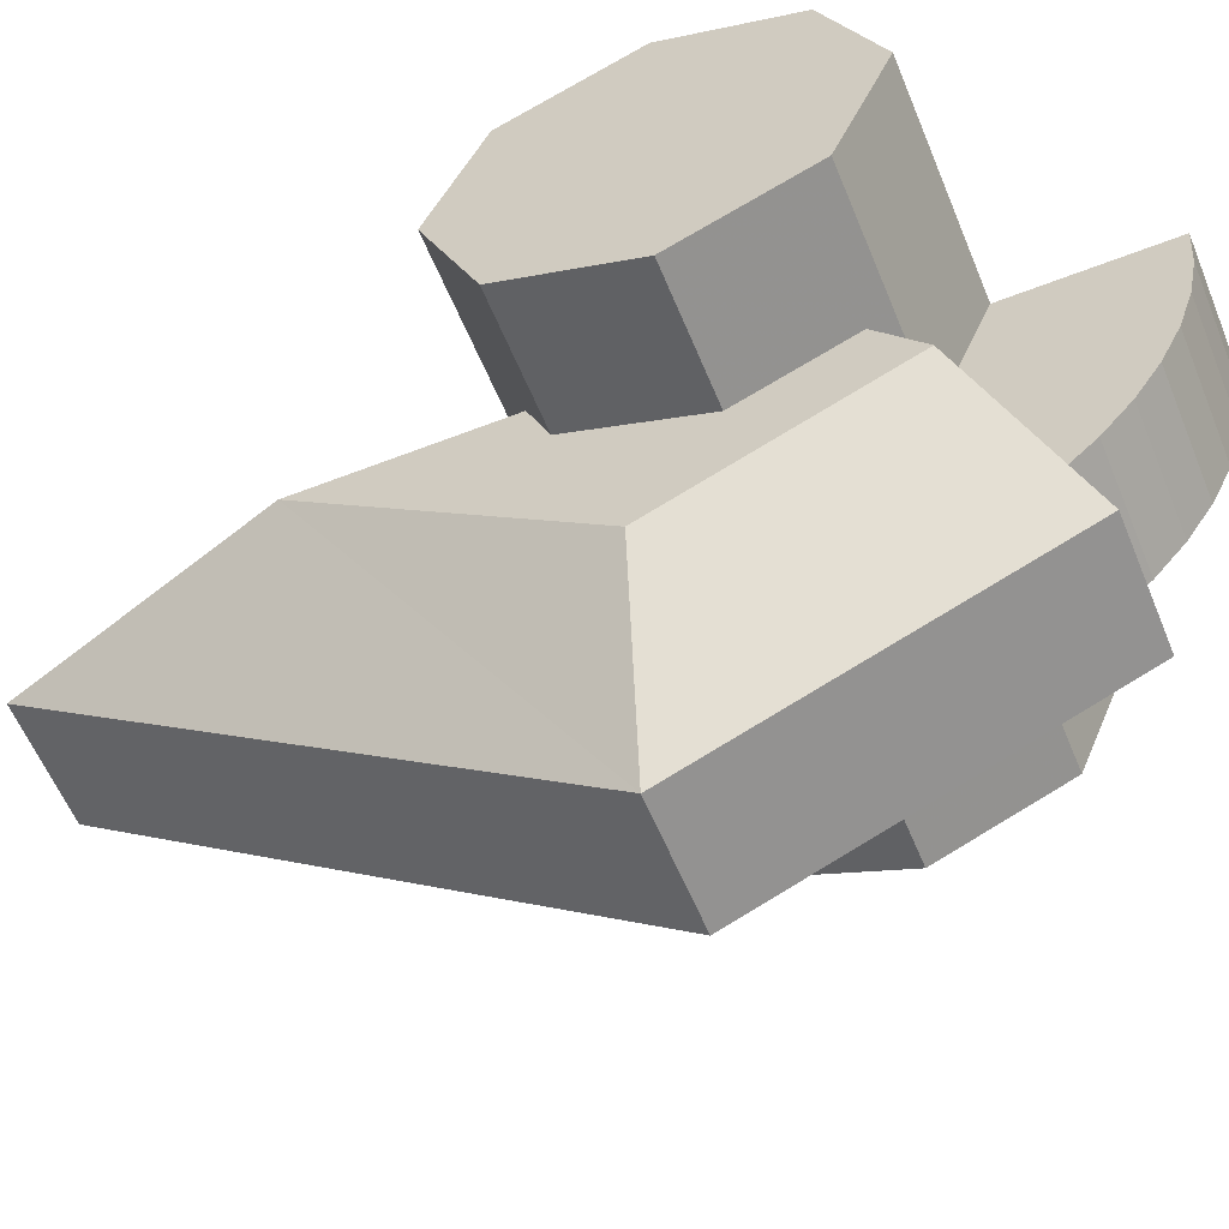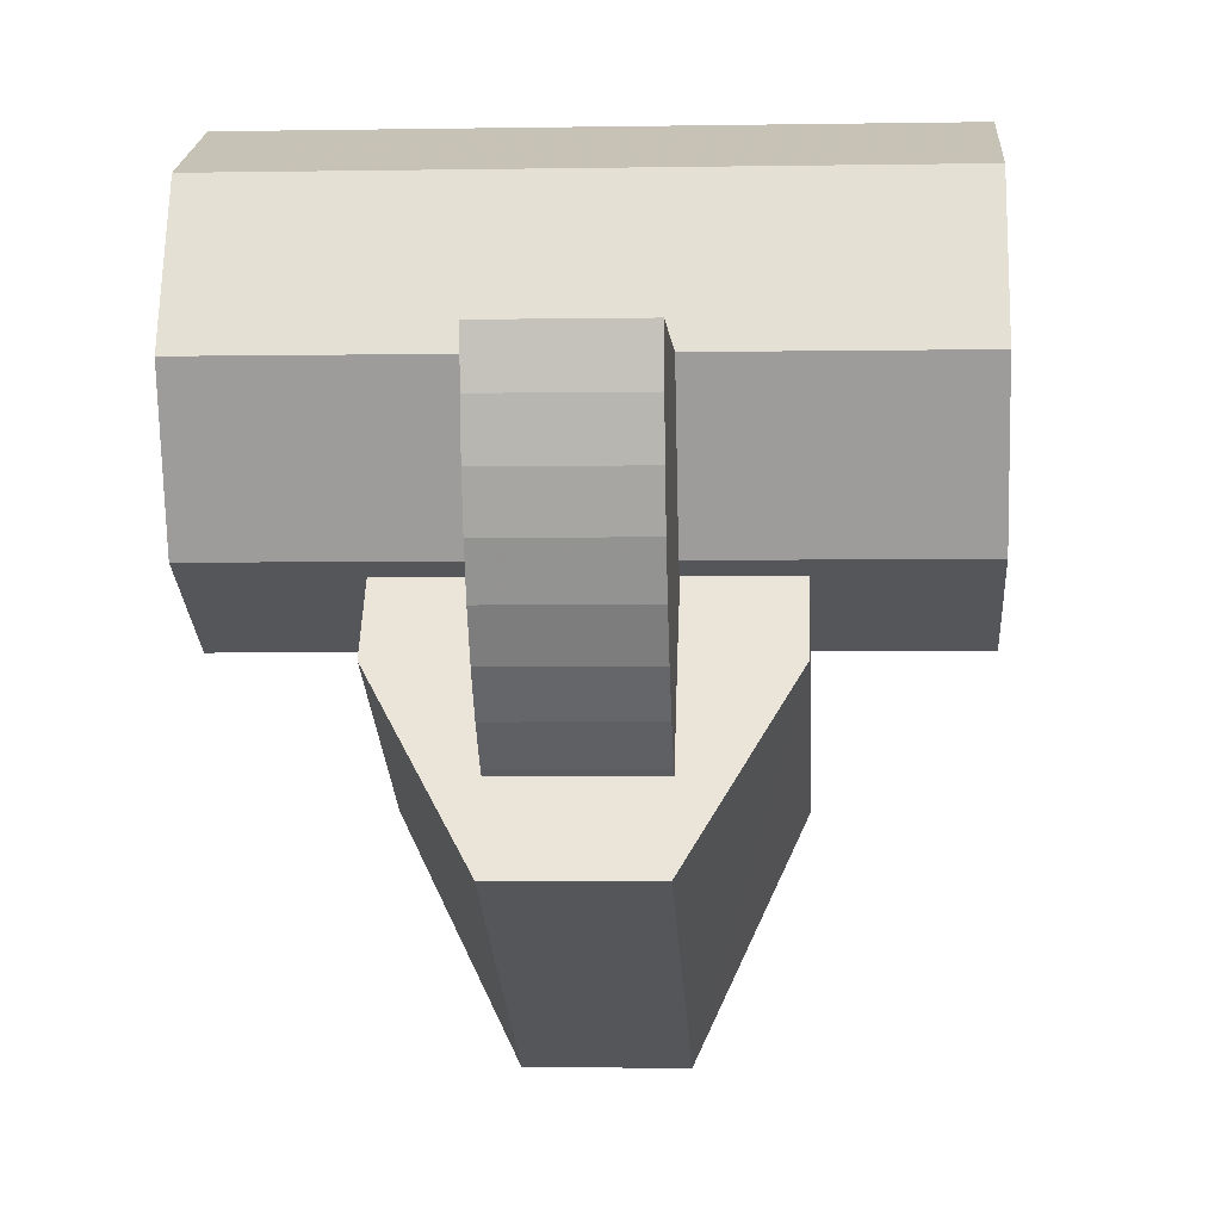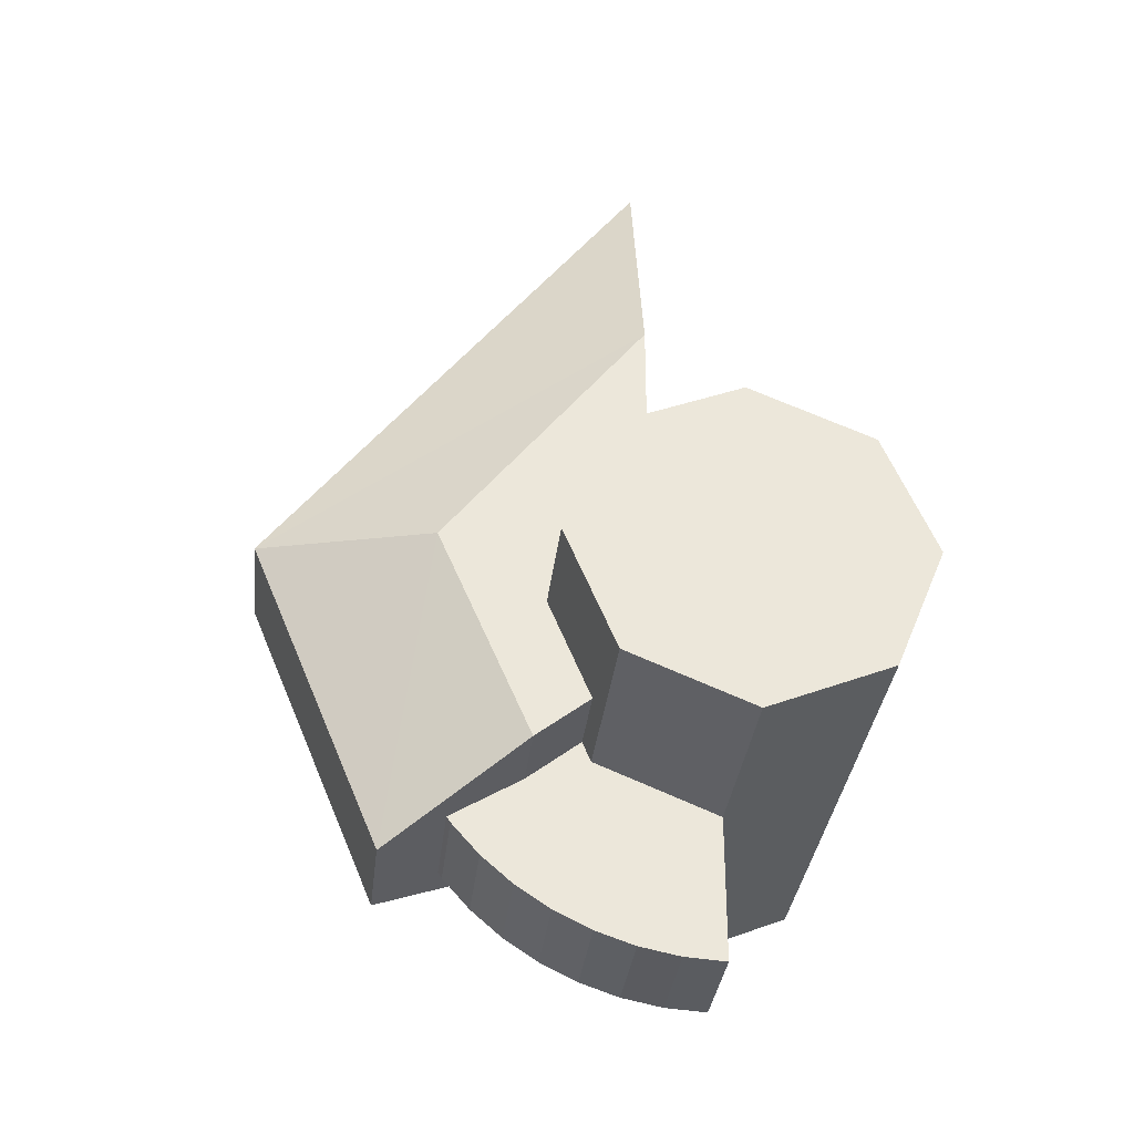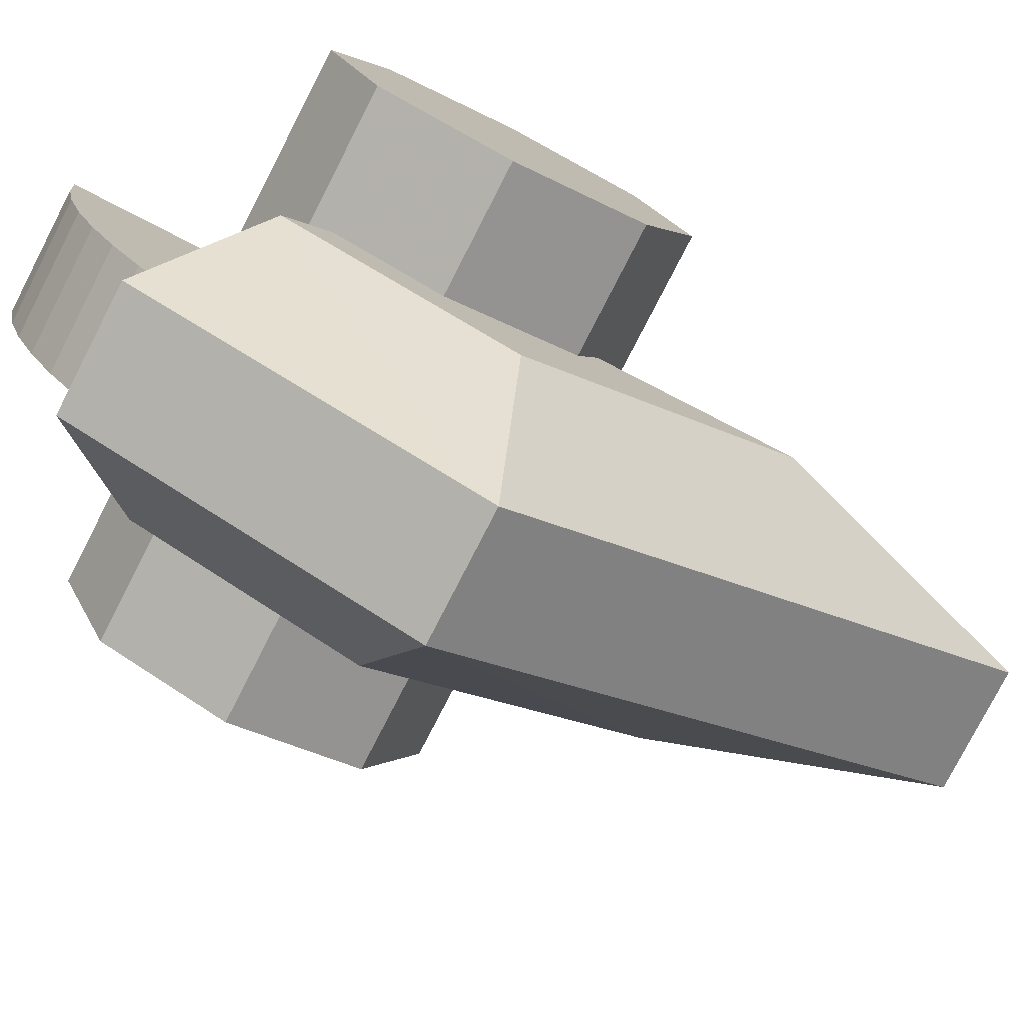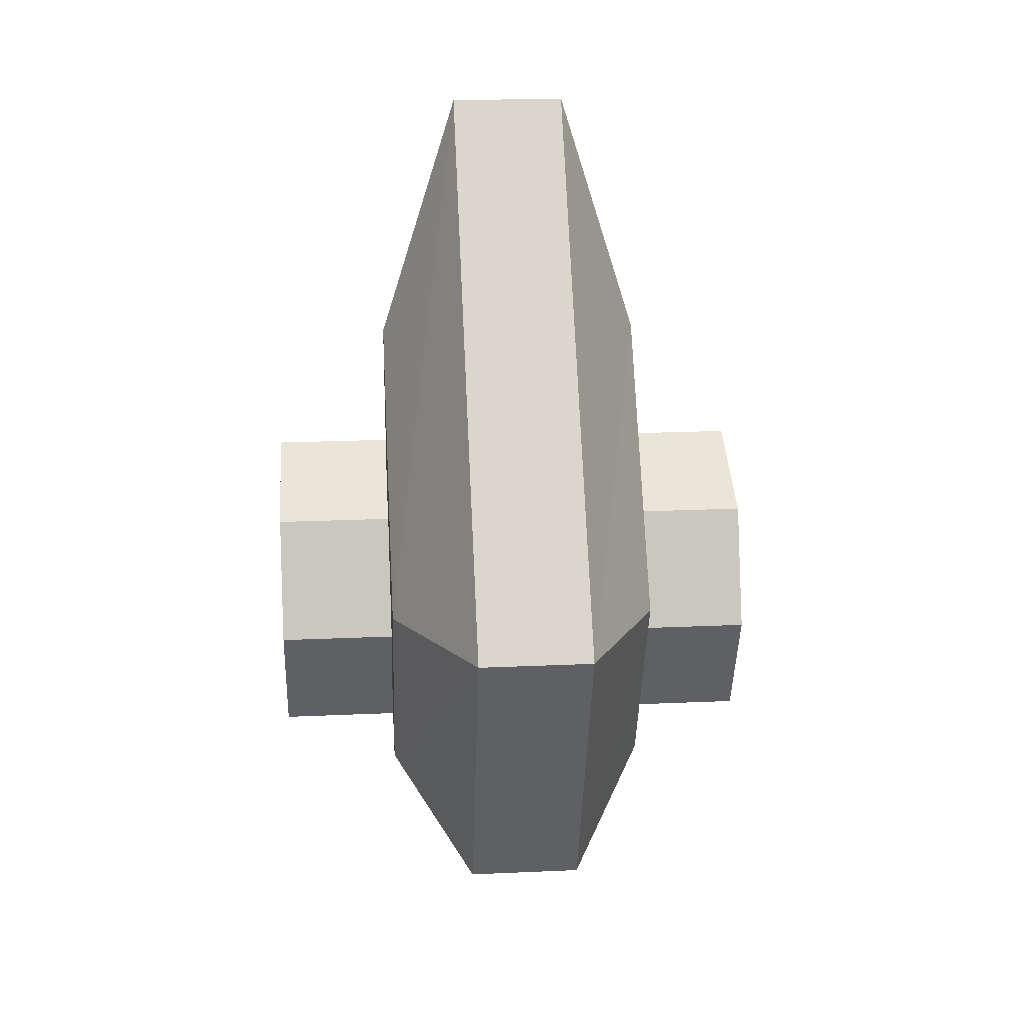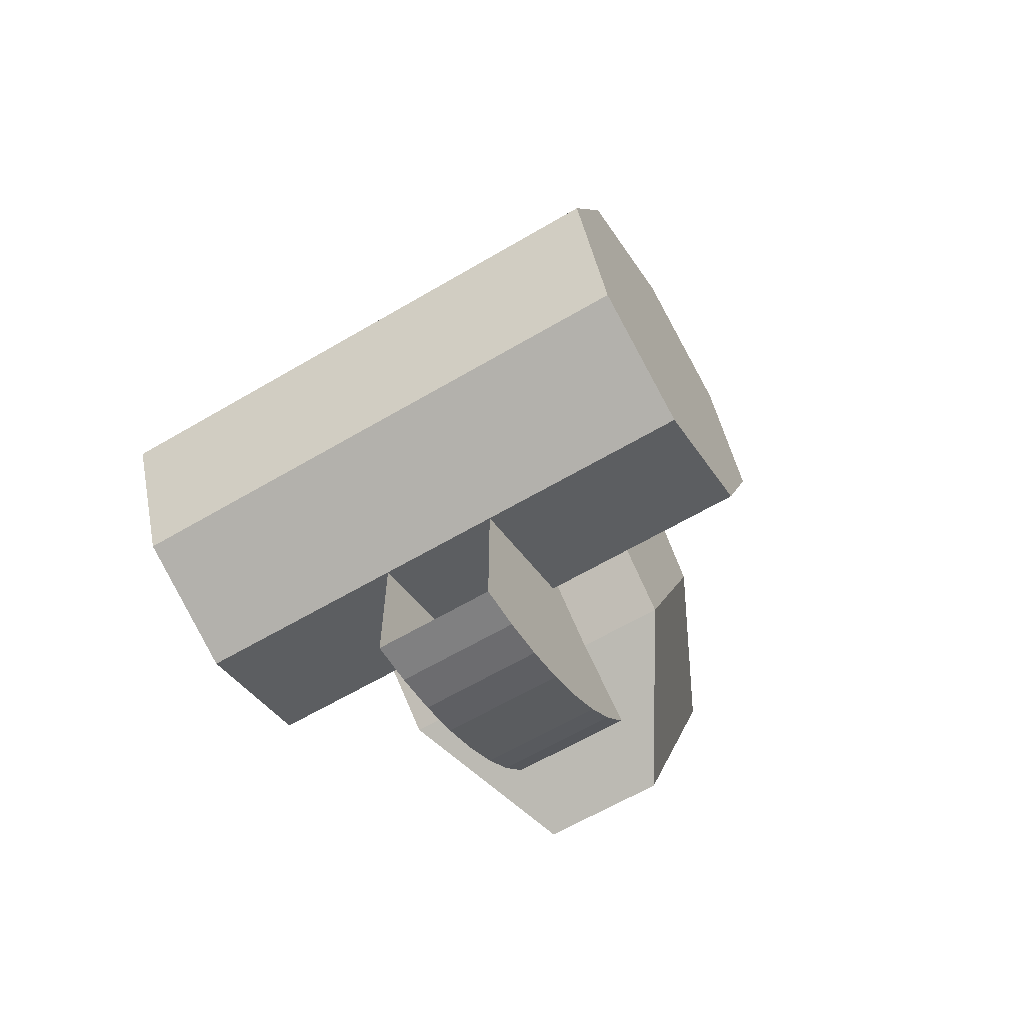
<metadata>
{"format":"obj","ext":"obj","renderer":"f3d","projection":"perspective","resolution":1024,"background":"white","views":[{"elev":-57.9,"azim":112.1,"up":"+Y"},{"elev":-3.3,"azim":-176.5,"up":"+Y"},{"elev":-33.7,"azim":83.5,"up":"+Z"},{"elev":-78.1,"azim":-117.2,"up":"+Y"},{"elev":21.7,"azim":-4.5,"up":"+Z"},{"elev":-63.1,"azim":-149.2,"up":"+Z"}]}
</metadata>
<code>
v -0.225 0 0
v -0.225 -0.15 0
v -0.225 -0.1061 0.1061
v -0.225 0 0
v -0.225 -0.1061 0.1061
v -0.225 0 0.15
v -0.225 0 0
v -0.225 0 0.15
v -0.225 0.1061 0.1061
v -0.225 0 0
v -0.225 0.1061 0.1061
v -0.225 0.15 0
v -0.225 0 0
v -0.225 0.15 0
v -0.225 0.1061 -0.1061
v -0.225 0 0
v -0.225 0.1061 -0.1061
v -0.225 0 -0.15
v -0.225 0 0
v -0.225 0 -0.15
v -0.225 -0.1061 -0.1061
v -0.225 0 0
v -0.225 -0.1061 -0.1061
v -0.225 -0.15 0
v -0.225 -0.1061 0.1061
v -0.225 -0.15 0
v 0.225 -0.15 0
v 0.225 -0.1061 0.1061
v -0.225 0 0.15
v -0.225 -0.1061 0.1061
v 0.225 -0.1061 0.1061
v 0.225 0 0.15
v -0.225 0.1061 0.1061
v -0.225 0 0.15
v 0.225 0 0.15
v 0.225 0.1061 0.1061
v -0.225 0.15 0
v -0.225 0.1061 0.1061
v 0.225 0.1061 0.1061
v 0.225 0.15 0
v -0.225 0.1061 -0.1061
v -0.225 0.15 0
v 0.225 0.15 0
v 0.225 0.1061 -0.1061
v -0.225 0 -0.15
v -0.225 0.1061 -0.1061
v 0.225 0.1061 -0.1061
v 0.225 0 -0.15
v -0.225 -0.1061 -0.1061
v -0.225 0 -0.15
v 0.225 0 -0.15
v 0.225 -0.1061 -0.1061
v -0.225 -0.15 0
v -0.225 -0.1061 -0.1061
v 0.225 -0.1061 -0.1061
v 0.225 -0.15 0
v 0.225 0 0
v 0.225 -0.15 0
v 0.225 -0.1061 0.1061
v 0.225 0 0
v 0.225 -0.1061 0.1061
v 0.225 0 0.15
v 0.225 0 0
v 0.225 0 0.15
v 0.225 0.1061 0.1061
v 0.225 0 0
v 0.225 0.1061 0.1061
v 0.225 0.15 0
v 0.225 0 0
v 0.225 0.15 0
v 0.225 0.1061 -0.1061
v 0.225 0 0
v 0.225 0.1061 -0.1061
v 0.225 0 -0.15
v 0.225 0 0
v 0.225 0 -0.15
v 0.225 -0.1061 -0.1061
v 0.225 0 0
v 0.225 -0.1061 -0.1061
v 0.225 -0.15 0
v 0.05 0 0
v 0.05 0 -0.275
v 0.05 -0.03589 -0.2726
v 0.05 0 0
v 0.05 -0.03589 -0.2726
v 0.05 -0.07117 -0.2656
v 0.05 0 0
v 0.05 -0.07117 -0.2656
v 0.05 -0.1052 -0.2541
v 0.05 0 0
v 0.05 -0.1052 -0.2541
v 0.05 -0.1375 -0.2382
v 0.05 0 0
v 0.05 -0.1375 -0.2382
v 0.05 -0.1674 -0.2182
v 0.05 0 0
v 0.05 -0.1674 -0.2182
v 0.05 -0.1945 -0.1945
v 0.05 0 0
v 0.05 -0.1945 -0.1945
v 0.05 -0.2182 -0.1674
v 0.05 0 0
v 0.05 -0.2182 -0.1674
v 0.05 -0.2382 -0.1375
v 0.05 0 0
v 0.05 -0.2382 -0.1375
v 0.05 -0.2541 -0.1052
v -0.05 0 0
v -0.05 0 -0.275
v -0.05 -0.03589 -0.2726
v -0.05 0 0
v -0.05 -0.03589 -0.2726
v -0.05 -0.07117 -0.2656
v -0.05 0 0
v -0.05 -0.07117 -0.2656
v -0.05 -0.1052 -0.2541
v -0.05 0 0
v -0.05 -0.1052 -0.2541
v -0.05 -0.1375 -0.2382
v -0.05 0 0
v -0.05 -0.1375 -0.2382
v -0.05 -0.1674 -0.2182
v -0.05 0 0
v -0.05 -0.1674 -0.2182
v -0.05 -0.1945 -0.1945
v -0.05 0 0
v -0.05 -0.1945 -0.1945
v -0.05 -0.2182 -0.1674
v -0.05 0 0
v -0.05 -0.2182 -0.1674
v -0.05 -0.2382 -0.1375
v -0.05 0 0
v -0.05 -0.2382 -0.1375
v -0.05 -0.2541 -0.1052
v 0.05 0 -0.275
v 0.05 -0.03589 -0.2726
v -0.05 -0.03589 -0.2726
v -0.05 0 -0.275
v 0.05 -0.03589 -0.2726
v 0.05 -0.07117 -0.2656
v -0.05 -0.07117 -0.2656
v -0.05 -0.03589 -0.2726
v 0.05 -0.07117 -0.2656
v 0.05 -0.1052 -0.2541
v -0.05 -0.1052 -0.2541
v -0.05 -0.07117 -0.2656
v 0.05 -0.1052 -0.2541
v 0.05 -0.1375 -0.2382
v -0.05 -0.1375 -0.2382
v -0.05 -0.1052 -0.2541
v 0.05 -0.1375 -0.2382
v 0.05 -0.1674 -0.2182
v -0.05 -0.1674 -0.2182
v -0.05 -0.1375 -0.2382
v 0.05 -0.1674 -0.2182
v 0.05 -0.1945 -0.1945
v -0.05 -0.1945 -0.1945
v -0.05 -0.1674 -0.2182
v 0.05 -0.1945 -0.1945
v 0.05 -0.2182 -0.1674
v -0.05 -0.2182 -0.1674
v -0.05 -0.1945 -0.1945
v 0.05 -0.2182 -0.1674
v 0.05 -0.2382 -0.1375
v -0.05 -0.2382 -0.1375
v -0.05 -0.2182 -0.1674
v 0.05 -0.2382 -0.1375
v 0.05 -0.2541 -0.1052
v -0.05 -0.2541 -0.1052
v -0.05 -0.2382 -0.1375
v 0.05 -0.275 -0.195
v 0.12 -0.16 -0.125
v 0.12 -0.24 0.06
v 0.05 -0.39 0.08
v 0.05 -0.39 0.08
v 0.12 -0.24 0.06
v 0.12 -0.065 0.285
v 0.05 -0.065 0.505
v 0.12 -0.065 -0.05
v 0.12 -0.065 0.285
v 0.12 -0.24 0.06
v 0.12 -0.16 -0.125
v -0.05 -0.39 0.08
v -0.12 -0.24 0.06
v -0.12 -0.16 -0.125
v -0.05 -0.275 -0.195
v -0.05 -0.065 0.505
v -0.12 -0.065 0.285
v -0.12 -0.24 0.06
v -0.05 -0.39 0.08
v -0.12 -0.16 -0.125
v -0.12 -0.24 0.06
v -0.12 -0.065 0.285
v -0.12 -0.065 -0.05
v 0.05 -0.065 0.505
v -0.05 -0.065 0.505
v -0.05 -0.39 0.08
v 0.05 -0.39 0.08
v 0.05 -0.275 -0.195
v 0.05 -0.39 0.08
v -0.05 -0.39 0.08
v -0.05 -0.275 -0.195
v -0.05 -0.275 -0.195
v -0.12 -0.16 -0.125
v 0.12 -0.16 -0.125
v 0.05 -0.275 -0.195
v -0.12 -0.16 -0.125
v -0.12 -0.065 -0.05
v 0.12 -0.065 -0.05
v 0.12 -0.16 -0.125
g mesh7469408
f 1 2 3
f 4 5 6
f 7 8 9
f 10 11 12
f 13 14 15
f 16 17 18
f 19 20 21
f 22 23 24
g mesh7469410
f 25 26 27
f 27 28 25
f 29 30 31
f 31 32 29
f 33 34 35
f 35 36 33
f 37 38 39
f 39 40 37
f 41 42 43
f 43 44 41
f 45 46 47
f 47 48 45
f 49 50 51
f 51 52 49
f 53 54 55
f 55 56 53
g mesh7469413
f 57 59 58
f 60 62 61
f 63 65 64
f 66 68 67
f 69 71 70
f 72 74 73
f 75 77 76
f 78 80 79
g mesh7469418
f 81 83 82
f 84 86 85
f 87 89 88
f 90 92 91
f 93 95 94
f 96 98 97
f 99 101 100
f 102 104 103
f 105 107 106
g mesh7469421
f 108 109 110
f 111 112 113
f 114 115 116
f 117 118 119
f 120 121 122
f 123 124 125
f 126 127 128
f 129 130 131
f 132 133 134
g mesh7469423
f 135 136 137
f 137 138 135
f 139 140 141
f 141 142 139
f 143 144 145
f 145 146 143
f 147 148 149
f 149 150 147
f 151 152 153
f 153 154 151
f 155 156 157
f 157 158 155
f 159 160 161
f 161 162 159
f 163 164 165
f 165 166 163
f 167 168 169
f 169 170 167
f 171 172 173
f 173 174 171
f 175 176 177
f 177 178 175
f 179 180 181
f 181 182 179
f 183 184 185
f 185 186 183
f 187 188 189
f 189 190 187
f 191 192 193
f 193 194 191
g mesh7469426
f 195 196 197
f 197 198 195
g mesh7469428
f 199 200 201
f 201 202 199
f 203 204 205
f 205 206 203
f 207 208 209
f 209 210 207

</code>
